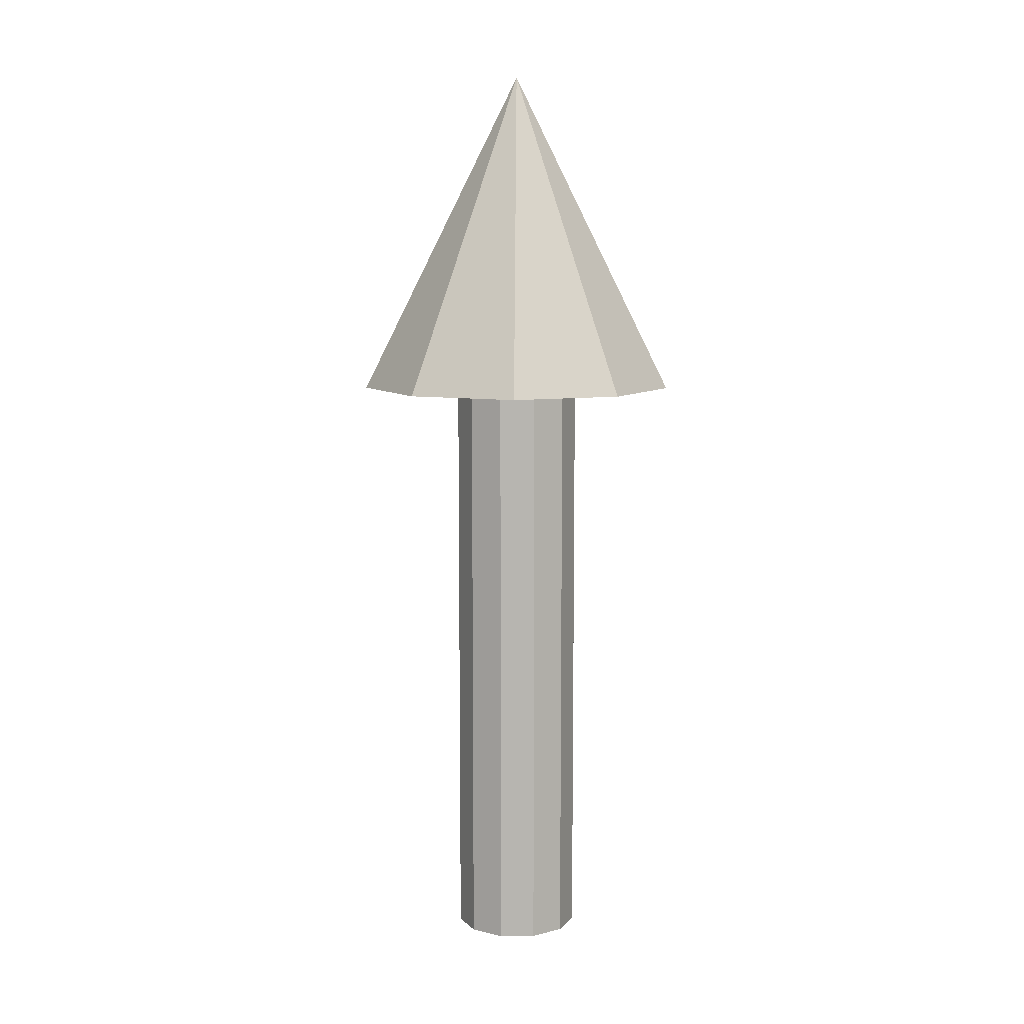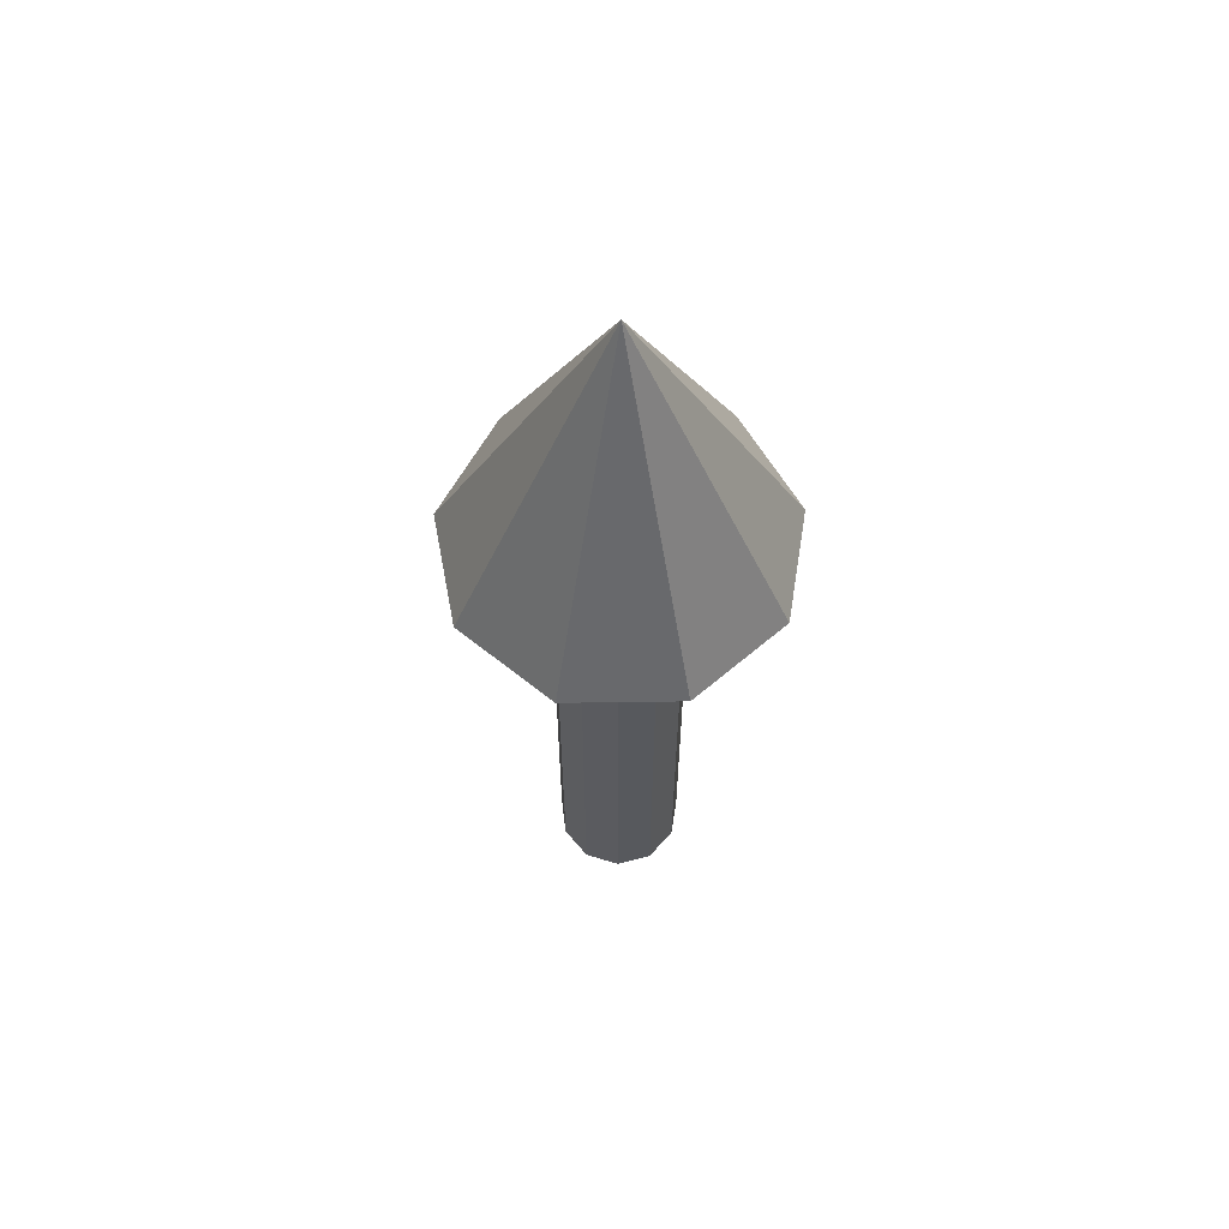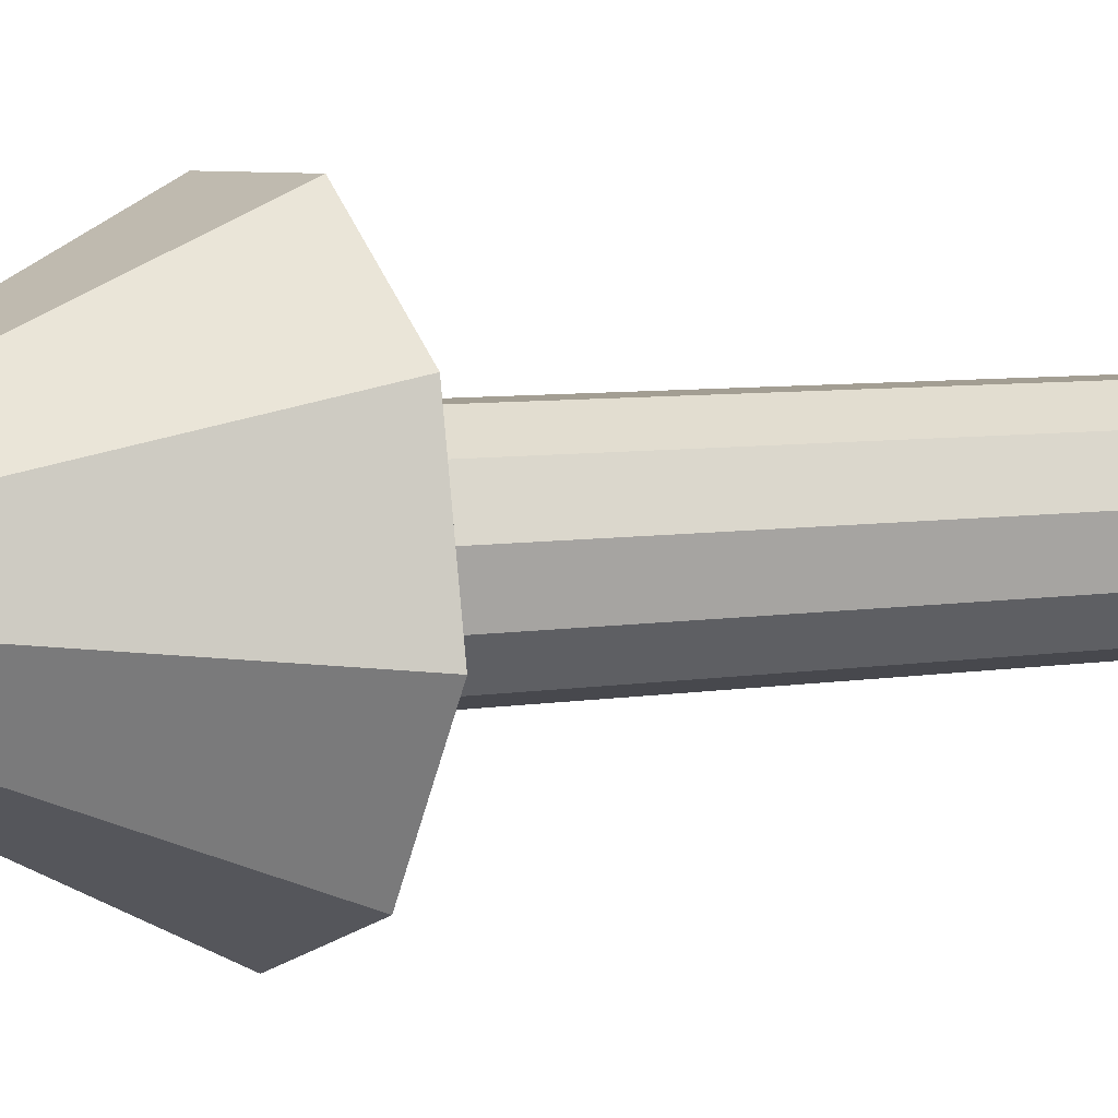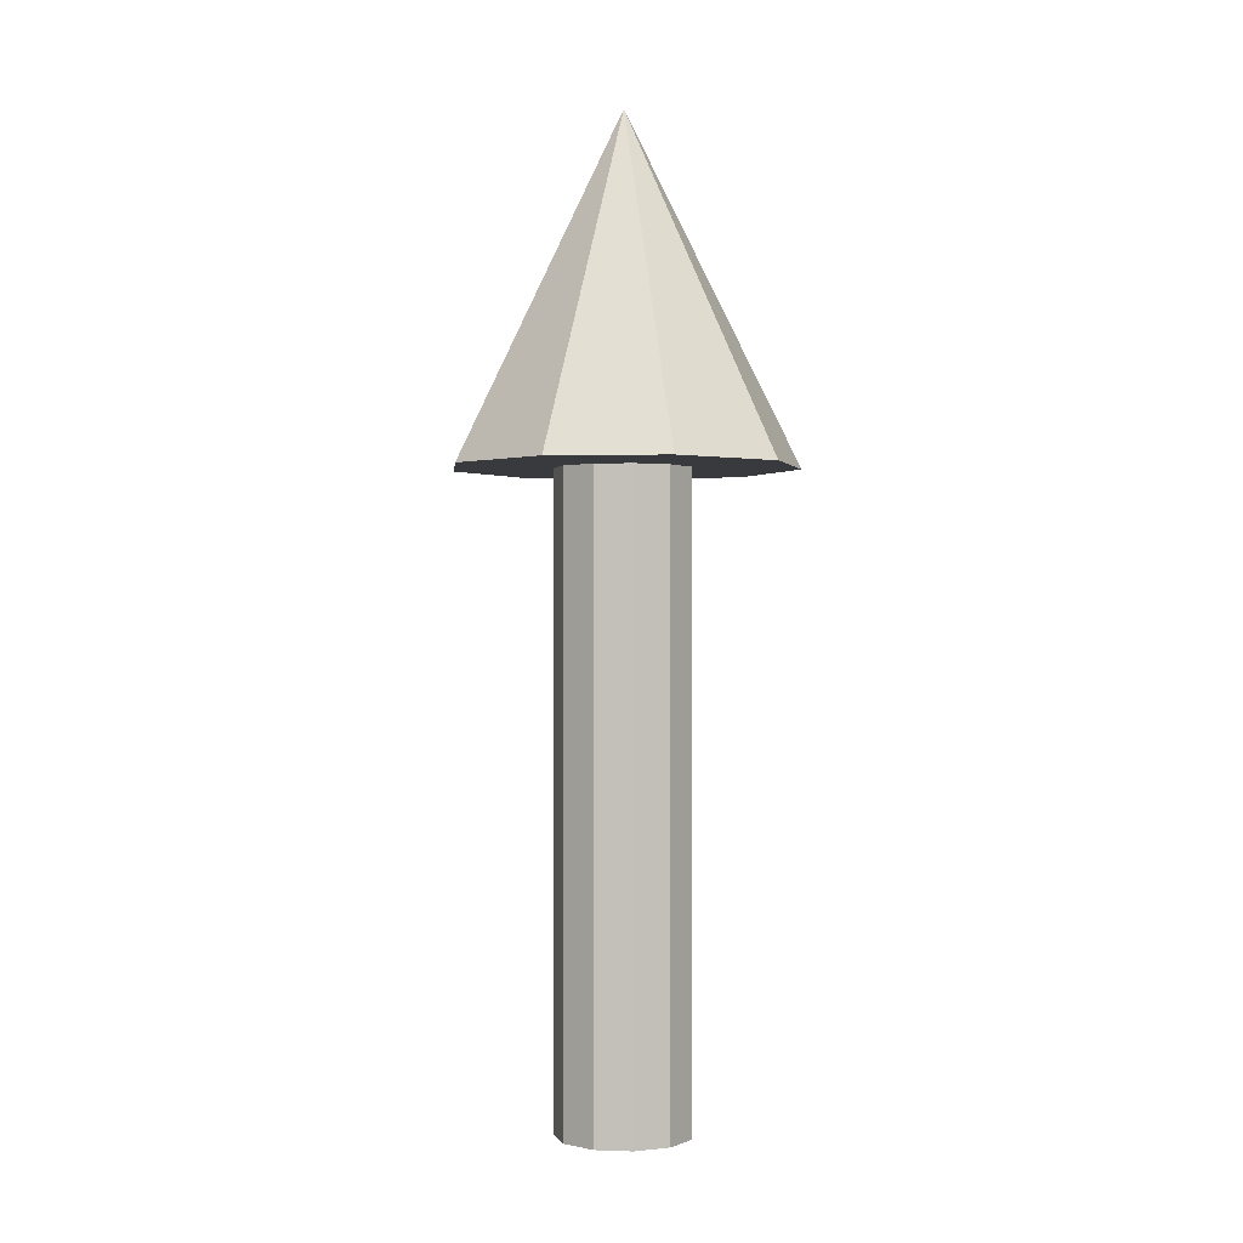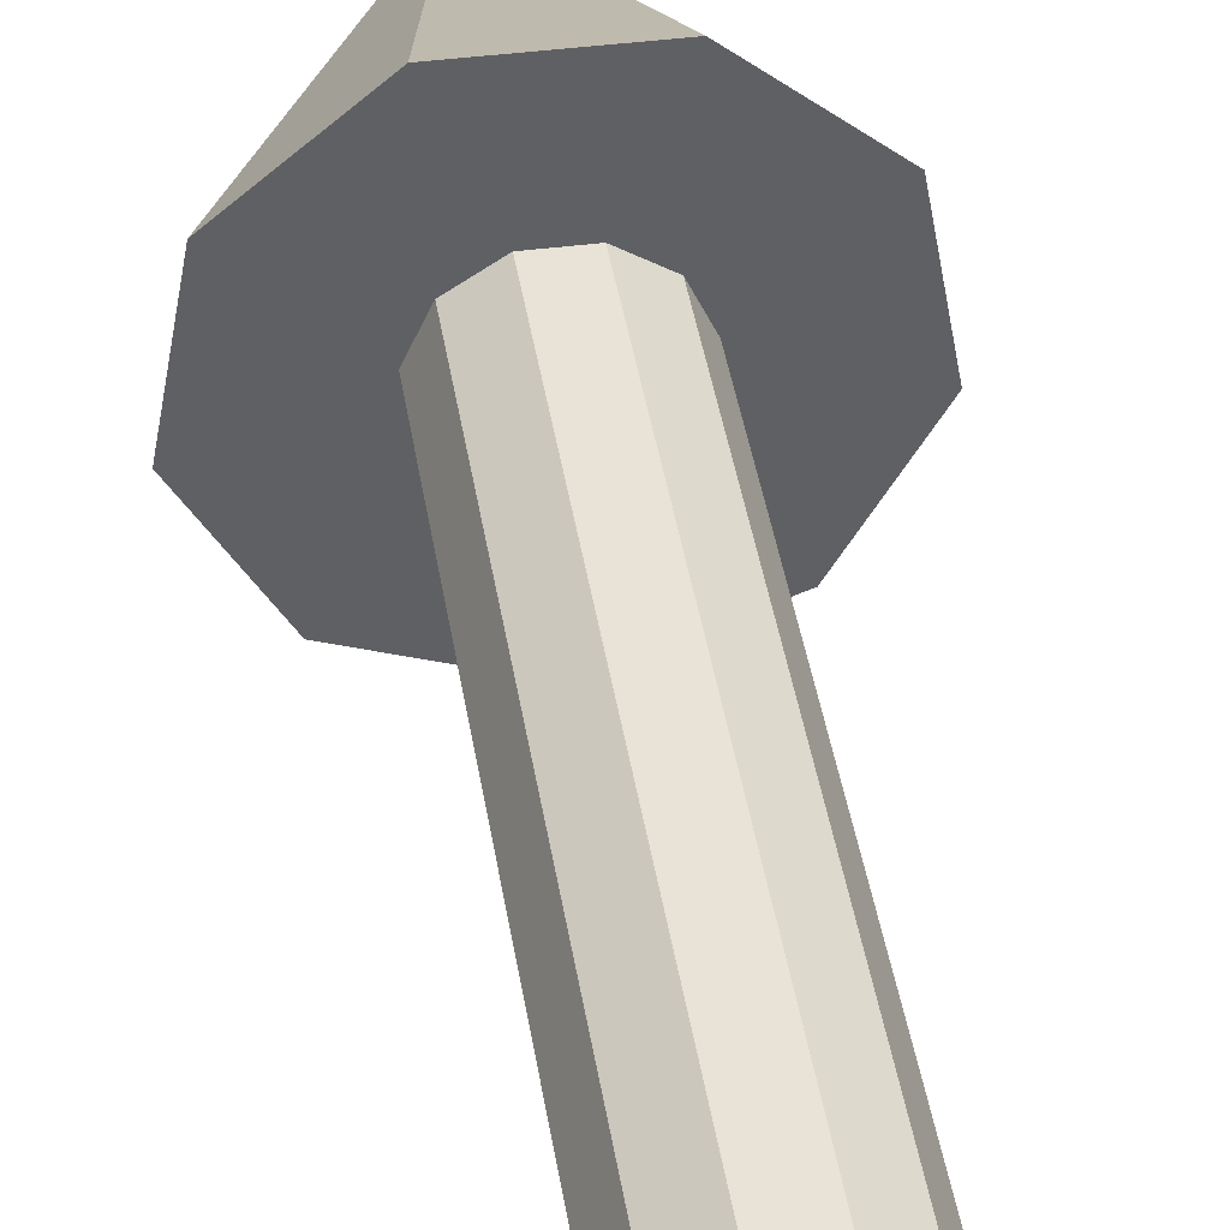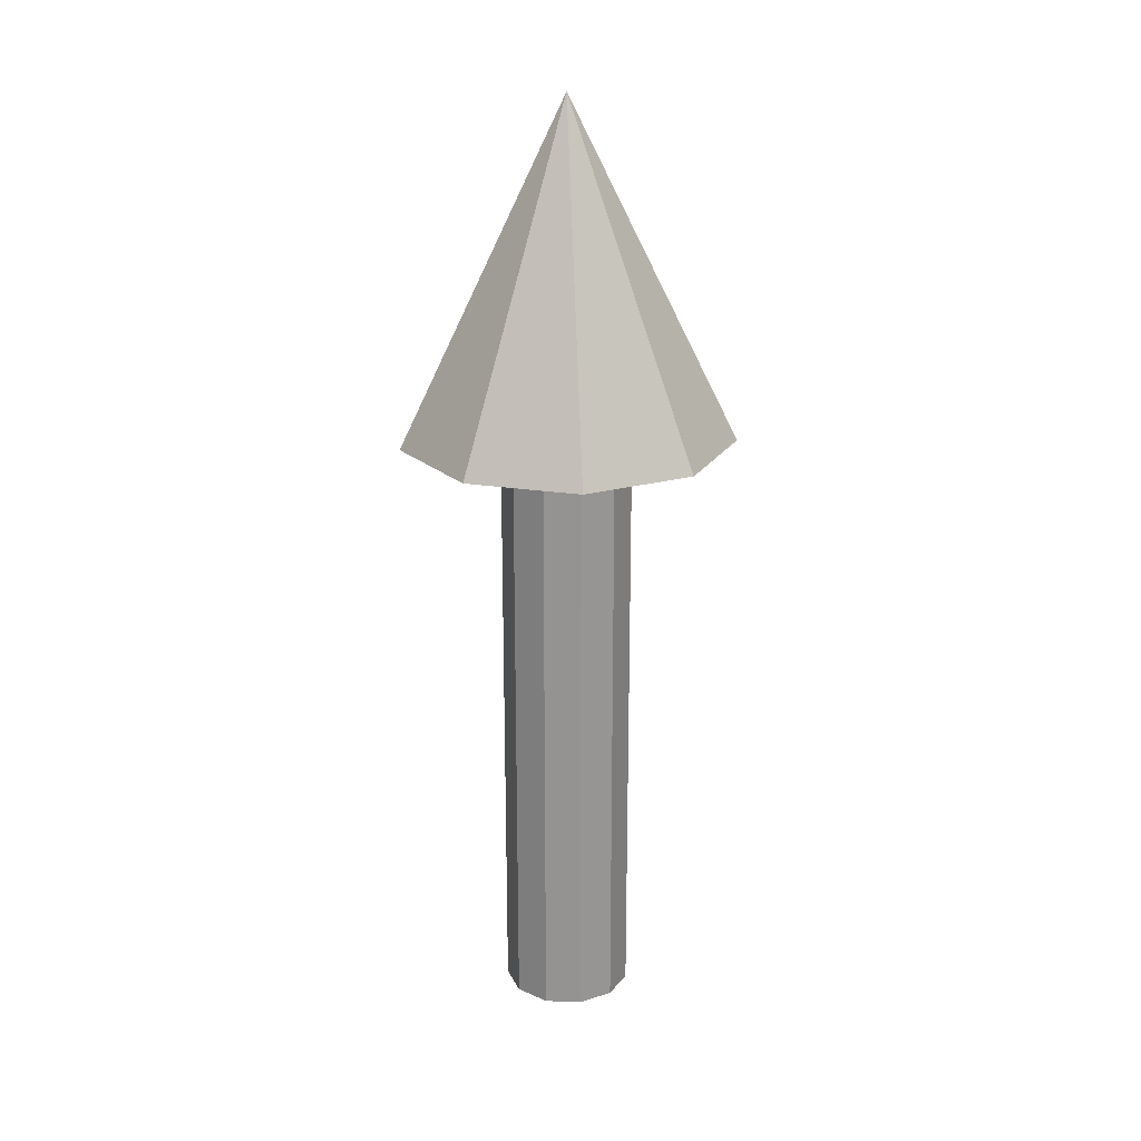
<metadata>
{"format":"obj","ext":"obj","renderer":"f3d","projection":"perspective","resolution":1024,"background":"white","views":[{"elev":9.1,"azim":-99.0,"up":"+Y"},{"elev":62.5,"azim":-80.8,"up":"+Y"},{"elev":5.2,"azim":-121.8,"up":"+Z"},{"elev":-0.2,"azim":-155.0,"up":"+Y"},{"elev":41.4,"azim":-8.8,"up":"+Z"},{"elev":22.6,"azim":134.9,"up":"+Y"}]}
</metadata>
<code>
o Cylinder
v 0 -0.5162 -0.1841
v 0 1.484 -0.1841
v 0.09956 -0.5162 -0.1549
v 0.09956 1.484 -0.1549
v 0.1675 -0.5162 -0.0765
v 0.1675 1.484 -0.0765
v 0.1823 -0.5162 0.02621
v 0.1823 1.484 0.02621
v 0.1392 -0.5162 0.1206
v 0.1392 1.484 0.1206
v 0.05188 -0.5162 0.1767
v 0.05188 1.484 0.1767
v -0.05188 -0.5162 0.1767
v -0.05188 1.484 0.1767
v -0.1392 -0.5162 0.1206
v -0.1392 1.484 0.1206
v -0.1823 -0.5162 0.02621
v -0.1823 1.484 0.02621
v -0.1675 -0.5162 -0.0765
v -0.1675 1.484 -0.0765
v -0.09956 -0.5162 -0.1549
v -0.09956 1.484 -0.1549
f 1 2 4 3
f 3 4 6 5
f 5 6 8 7
f 7 8 10 9
f 9 10 12 11
f 11 12 14 13
f 13 14 16 15
f 15 16 18 17
f 17 18 20 19
f 4 2 22 20 18 16 14 12 10 8 6
f 19 20 22 21
f 21 22 2 1
f 1 3 5 7 9 11 13 15 17 19 21
o Cone
v 0 1.23 -0.4712
v 0.3029 1.23 -0.361
v 0.464 1.23 -0.08182
v 0.4081 1.23 0.2356
v 0.1612 1.23 0.4428
v -0.1612 1.23 0.4428
v -0.4081 1.23 0.2356
v -0.464 1.23 -0.08182
v -0.3029 1.23 -0.361
v 0 2.172 0
f 23 32 24
f 24 32 25
f 25 32 26
f 26 32 27
f 27 32 28
f 28 32 29
f 29 32 30
f 23 24 25 26 27 28 29 30 31
f 30 32 31
f 31 32 23

</code>
